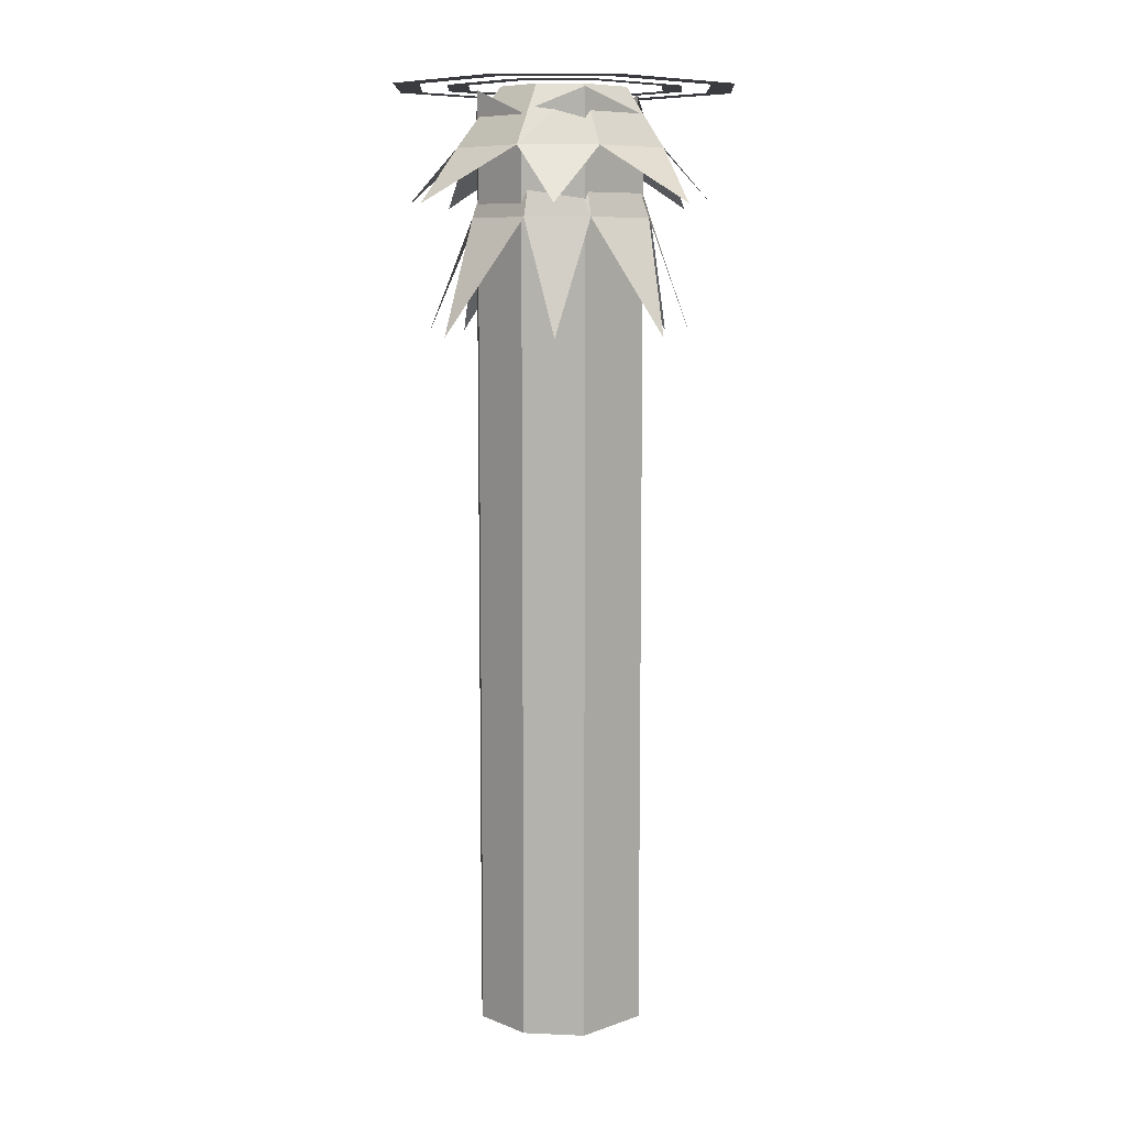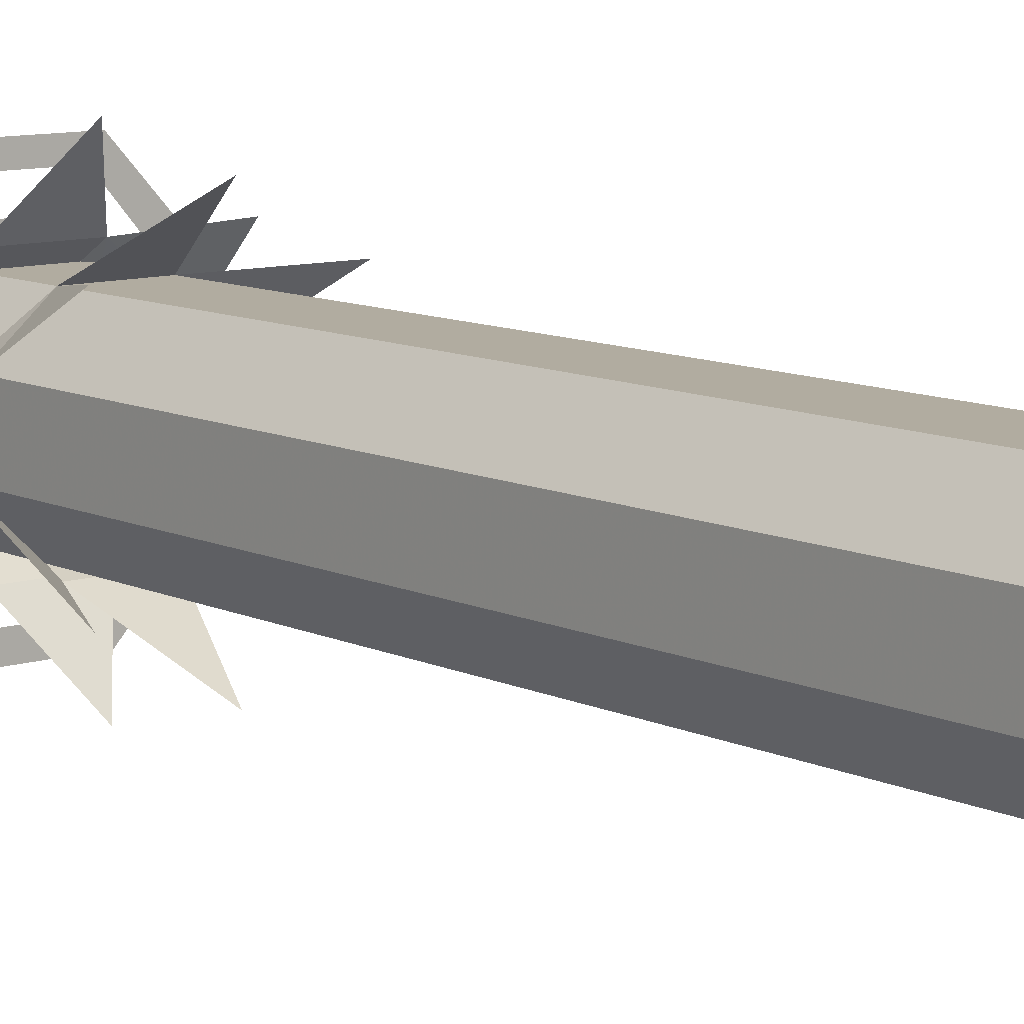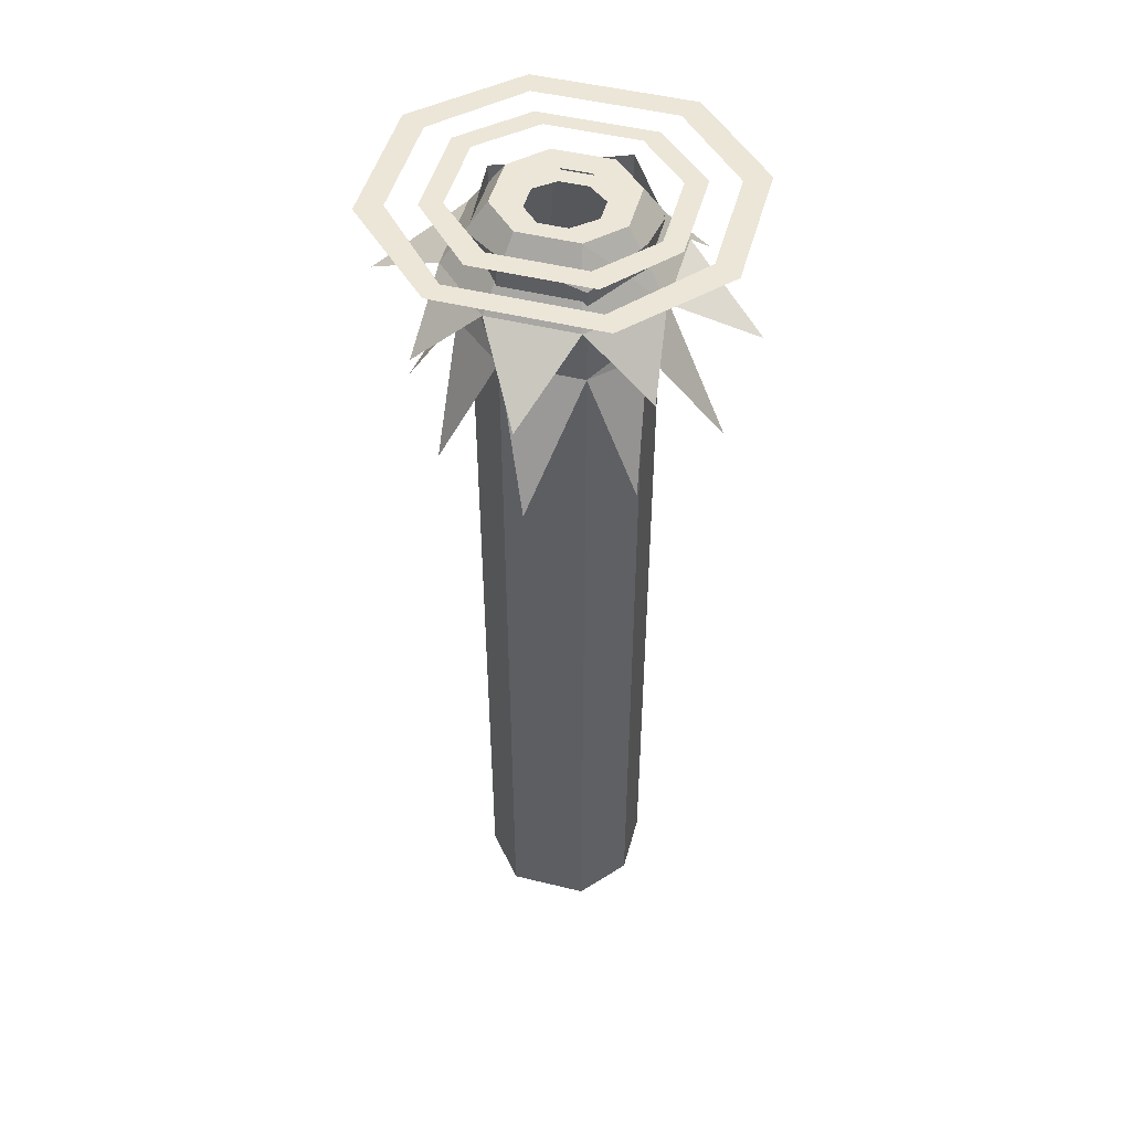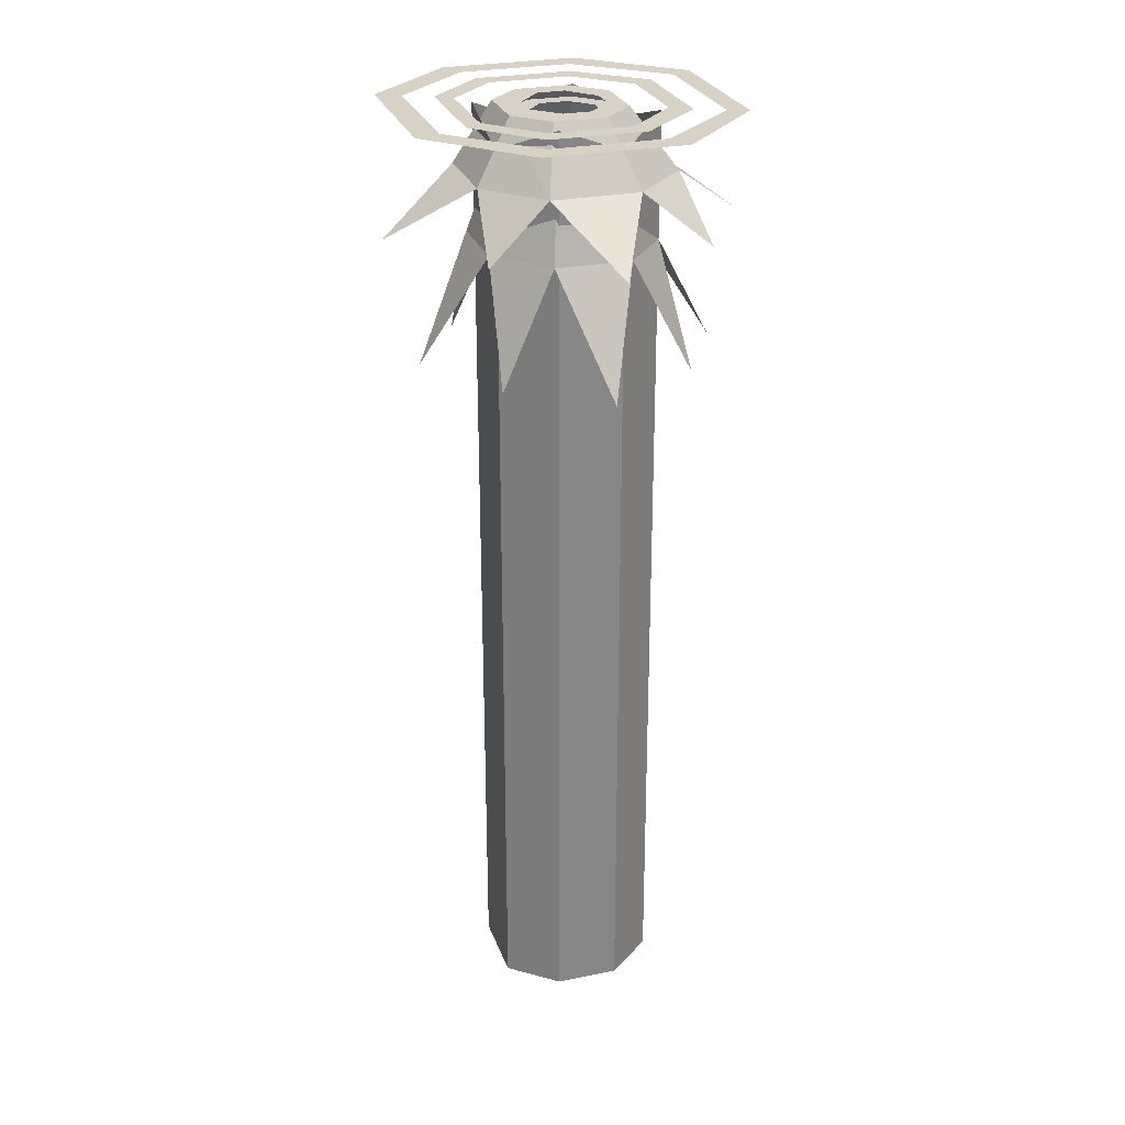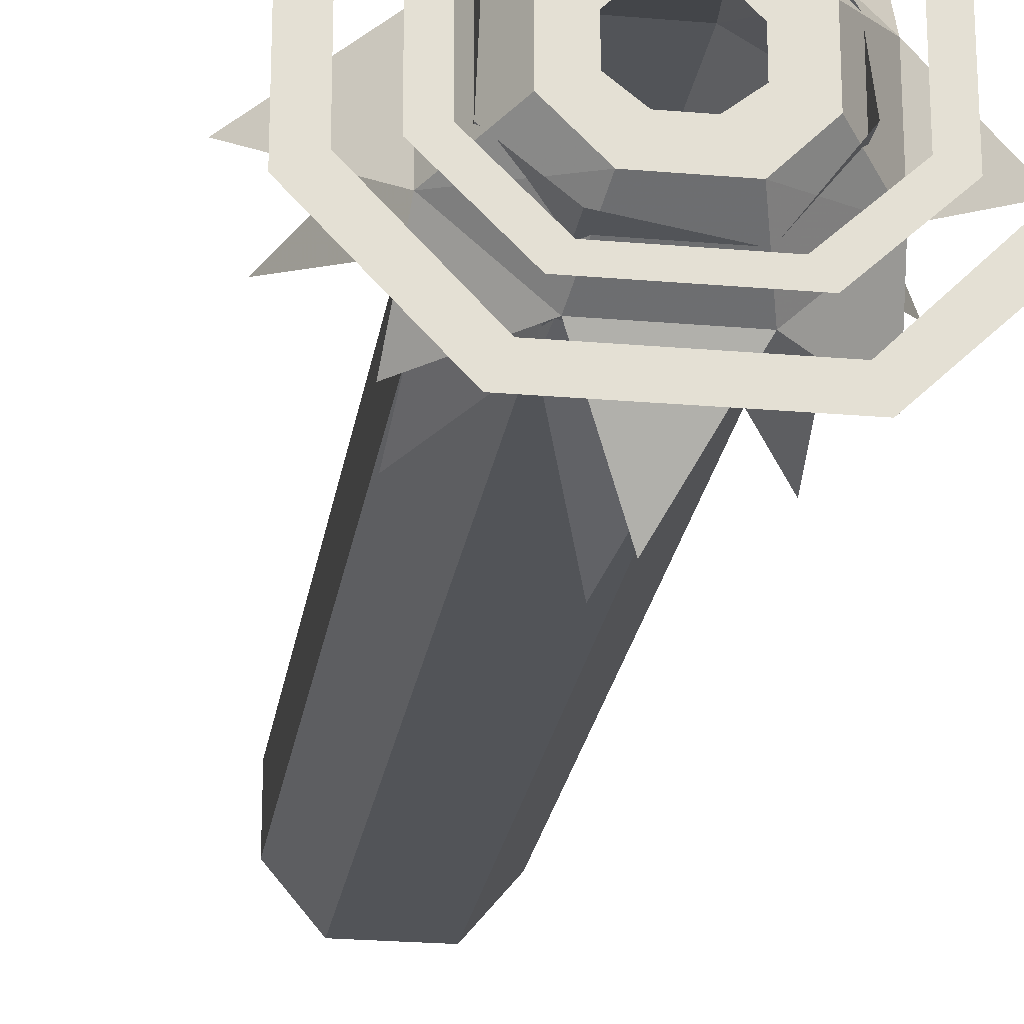
<metadata>
{"format":"obj","ext":"obj","renderer":"f3d","projection":"perspective","resolution":1024,"background":"white","views":[{"elev":8.7,"azim":136.7,"up":"+Y"},{"elev":10.1,"azim":-39.6,"up":"+Z"},{"elev":49.0,"azim":15.2,"up":"+Y"},{"elev":27.2,"azim":-107.5,"up":"+Y"},{"elev":-23.3,"azim":171.6,"up":"+Z"}]}
</metadata>
<code>
v 0.05469 -1.273 0.2891
v 0.2109 -1.32 0.2891
v 0.2109 -0.6875 0.2891
v 0.05469 -0.6406 0.2891
v -0.02344 -1.32 0.1953
v -0.02344 -1.875 0.1953
v 0.05469 -1.875 0.2891
v 0.2109 -1.875 0.2891
v 0.2891 -1.273 0.1953
v 0.2891 -0.6406 0.1953
v 0.2891 -0.007812 0.1953
v 0.2109 -0.05469 0.2891
v 0.05469 -0.007812 0.2891
v -0.02344 -0.6875 0.1953
v -0.02344 -1.273 0.07031
v -0.02344 -1.875 0.07031
v 0.2891 -1.32 0.07031
v 0.2891 -0.6875 0.07031
v 0.2891 -0.05469 0.07031
v 0.2109 -1.273 -0.02344
v 0.05469 -1.32 -0.02344
v 0.05469 -0.6875 -0.02344
v 0.2109 -0.6406 -0.02344
v 0.2891 -1.875 0.07031
v 0.2109 -1.875 -0.02344
v 0.05469 -1.875 -0.02344
v -0.02344 -0.6406 0.07031
v -0.02344 -0.007812 0.07031
v 0.05469 -0.05469 -0.02344
v 0.2109 -0.007812 -0.02344
v -0.02344 -0.05469 0.1953
v 0.2891 -1.875 0.1953
v 0.05469 -0.25 0.2891
v 0.2109 -0.2969 0.2891
v 0.2109 -0.2188 0.2891
v 0.05469 -0.1719 0.2891
v -0.02344 -0.2969 0.1953
v -0.02344 -0.2188 0.1953
v -0.02344 -0.25 0.07031
v -0.02344 -0.1719 0.07031
v 0.05469 -0.2969 -0.02344
v 0.05469 -0.2188 -0.02344
v 0.2109 -0.25 -0.02344
v 0.2109 -0.1719 -0.02344
v 0.2891 -0.2969 0.07031
v 0.2891 -0.2188 0.07031
v 0.2891 -0.25 0.1953
v 0.2891 -0.1719 0.1953
v 0.05469 -0.4297 0.2891
v 0.2109 -0.4766 0.2891
v 0.2109 -0.3984 0.2891
v 0.05469 -0.3516 0.2891
v -0.02344 -0.4766 0.1953
v -0.02344 -0.3984 0.1953
v -0.02344 -0.4297 0.07031
v -0.02344 -0.3516 0.07031
v 0.05469 -0.4766 -0.02344
v 0.05469 -0.3984 -0.02344
v 0.2109 -0.4297 -0.02344
v 0.2109 -0.3516 -0.02344
v 0.2891 -0.4766 0.07031
v 0.2891 -0.3984 0.07031
v 0.2891 -0.4297 0.1953
v 0.2891 -0.3516 0.1953
v 0.05469 -0.6172 0.2891
v 0.2109 -0.6641 0.2891
v 0.2109 -0.5859 0.2891
v 0.05469 -0.5391 0.2891
v -0.02344 -0.6641 0.1953
v -0.02344 -0.5859 0.1953
v -0.02344 -0.6172 0.07031
v -0.02344 -0.5391 0.07031
v 0.05469 -0.6641 -0.02344
v 0.05469 -0.5859 -0.02344
v 0.2109 -0.6172 -0.02344
v 0.2109 -0.5391 -0.02344
v 0.2891 -0.6641 0.07031
v 0.2891 -0.5859 0.07031
v 0.2891 -0.6172 0.1953
v 0.2891 -0.5391 0.1953
v 0.05469 -0.8203 0.2891
v 0.2109 -0.8672 0.2891
v 0.2109 -0.7891 0.2891
v 0.05469 -0.7422 0.2891
v -0.02344 -0.8672 0.1953
v -0.02344 -0.7891 0.1953
v -0.02344 -0.8203 0.07031
v -0.02344 -0.7422 0.07031
v 0.05469 -0.8672 -0.02344
v 0.05469 -0.7891 -0.02344
v 0.2109 -0.8203 -0.02344
v 0.2109 -0.7422 -0.02344
v 0.2891 -0.8672 0.07031
v 0.2891 -0.7891 0.07031
v 0.2891 -0.8203 0.1953
v 0.2891 -0.7422 0.1953
v 0.05469 -1 0.2891
v 0.2109 -1.047 0.2891
v 0.2109 -0.9688 0.2891
v 0.05469 -0.9219 0.2891
v -0.02344 -1.047 0.1953
v -0.02344 -0.9688 0.1953
v -0.02344 -1 0.07031
v -0.02344 -0.9219 0.07031
v 0.05469 -1.047 -0.02344
v 0.05469 -0.9688 -0.02344
v 0.2109 -1 -0.02344
v 0.2109 -0.9219 -0.02344
v 0.2891 -1.047 0.07031
v 0.2891 -0.9688 0.07031
v 0.2891 -1 0.1953
v 0.2891 -0.9219 0.1953
v 0.05469 -1.188 0.2891
v 0.2109 -1.234 0.2891
v 0.2109 -1.156 0.2891
v 0.05469 -1.109 0.2891
v -0.02344 -1.234 0.1953
v -0.02344 -1.156 0.1953
v -0.02344 -1.188 0.07031
v -0.02344 -1.109 0.07031
v 0.05469 -1.234 -0.02344
v 0.05469 -1.156 -0.02344
v 0.2109 -1.188 -0.02344
v 0.2109 -1.109 -0.02344
v 0.2891 -1.234 0.07031
v 0.2891 -1.156 0.07031
v 0.2891 -1.188 0.1953
v 0.2891 -1.109 0.1953
v 0.05469 -1.398 0.2891
v 0.2109 -1.445 0.2891
v 0.2109 -1.367 0.2891
v 0.05469 -1.32 0.2891
v -0.02344 -1.445 0.1953
v -0.02344 -1.367 0.1953
v -0.02344 -1.398 0.07031
v -0.02344 -1.32 0.07031
v 0.05469 -1.445 -0.02344
v 0.05469 -1.367 -0.02344
v 0.2109 -1.398 -0.02344
v 0.2109 -1.32 -0.02344
v 0.2891 -1.445 0.07031
v 0.2891 -1.367 0.07031
v 0.2891 -1.398 0.1953
v 0.2891 -1.32 0.1953
v 0.05469 -1.578 0.2891
v 0.2109 -1.625 0.2891
v 0.2109 -1.547 0.2891
v 0.05469 -1.5 0.2891
v -0.02344 -1.625 0.1953
v -0.02344 -1.547 0.1953
v -0.02344 -1.578 0.07031
v -0.02344 -1.5 0.07031
v 0.05469 -1.625 -0.02344
v 0.05469 -1.547 -0.02344
v 0.2109 -1.578 -0.02344
v 0.2109 -1.5 -0.02344
v 0.2891 -1.625 0.07031
v 0.2891 -1.547 0.07031
v 0.2891 -1.578 0.1953
v 0.2891 -1.5 0.1953
v 0.05469 -1.766 0.2891
v 0.2109 -1.812 0.2891
v 0.2109 -1.734 0.2891
v 0.05469 -1.688 0.2891
v -0.02344 -1.812 0.1953
v -0.02344 -1.734 0.1953
v -0.02344 -1.766 0.07031
v -0.02344 -1.688 0.07031
v 0.05469 -1.812 -0.02344
v 0.05469 -1.734 -0.02344
v 0.2109 -1.766 -0.02344
v 0.2109 -1.688 -0.02344
v 0.2891 -1.812 0.07031
v 0.2891 -1.734 0.07031
v 0.2891 -1.766 0.1953
v 0.2891 -1.688 0.1953
v 0.2109 0 0.1562
v 0.2109 0 0.1016
v 0.25 0 0.07031
v 0.25 0 0.1719
v 0.1562 0 0.2031
v 0.1875 0 0.2344
v 0.1562 0 0.05469
v 0.1875 0 0.007812
v 0.2109 -0.1172 -0.0625
v 0.3281 -0.1172 0.03906
v 0.3281 -0.1172 0.2109
v 0.1016 0 0.05469
v 0.07031 0 0.007812
v 0.03906 -0.1172 -0.0625
v 0.05469 0 0.1016
v 0.007812 0 0.07031
v -0.07031 -0.1172 0.03906
v 0.05469 0 0.1562
v 0.007812 0 0.1719
v -0.07031 -0.1172 0.2109
v 0.1016 0 0.2031
v 0.07031 0 0.2344
v 0.03906 -0.1172 0.3203
v 0.2109 -0.1172 0.3203
v 0.3438 -0.2266 0.3438
v 0.4844 -0.2266 0.1328
v 0.1328 -0.2266 -0.2188
v -0.2266 -0.2266 0.1328
v 0.1328 -0.2266 0.4688
v -0.08594 -0.2266 0.3438
v 0.3438 -0.2266 -0.07812
v -0.08594 -0.2266 -0.07812
v 0.1953 -0.01562 0.1562
v 0.1953 -0.01562 0.1016
v 0.2266 -0.01562 0.08594
v 0.2266 -0.01562 0.1719
v 0.1562 -0.01562 0.1953
v 0.1719 -0.01562 0.2266
v 0.1562 -0.01562 0.07031
v 0.1719 -0.01562 0.03906
v 0.2109 -0.25 -0.03906
v 0.2969 -0.25 0.05469
v 0.2969 -0.25 0.2031
v 0.1016 -0.01562 0.07031
v 0.08594 -0.01562 0.03906
v 0.05469 -0.25 -0.03906
v 0.0625 -0.01562 0.1016
v 0.03125 -0.01562 0.08594
v -0.04688 -0.25 0.05469
v 0.0625 -0.01562 0.1562
v 0.03125 -0.01562 0.1719
v -0.04688 -0.25 0.2031
v 0.1016 -0.01562 0.1953
v 0.08594 -0.01562 0.2266
v 0.2109 -0.25 0.2891
v 0.3125 -0.4766 0.3203
v 0.4297 -0.4766 0.1328
v 0.1328 -0.4766 -0.1562
v -0.1719 -0.4766 0.1328
v 0.1328 -0.4766 0.4219
v -0.05469 -0.4766 0.3203
v 0.3125 -0.4766 -0.04688
v -0.05469 -0.4766 -0.04688
v 0.3125 0 0.1953
v 0.3125 0 0.03906
v 0.3516 0 0.02344
v 0.3516 0 0.2109
v 0.2188 0 0.2969
v 0.2422 0 0.3359
v 0.03906 0 0.2969
v 0.01562 0 0.3359
v -0.0625 0 0.1953
v -0.1016 0 0.2109
v -0.0625 0 0.03906
v -0.1016 0 0.02344
v 0.03906 0 -0.05469
v 0.01562 0 -0.08594
v 0.2188 0 -0.05469
v 0.2422 0 -0.08594
v 0.4062 0 0.2266
v 0.4062 0 0.007812
v 0.4531 0 -0.01562
v 0.4531 0 0.25
v 0.2656 0 0.3906
v 0.2891 0 0.4297
v -0.007812 0 0.3906
v -0.02344 0 0.4297
v -0.1562 0 0.2266
v -0.2031 0 0.25
v -0.1562 0 0.007812
v -0.2031 0 -0.01562
v -0.007812 0 -0.1406
v -0.02344 0 -0.1875
v 0.2656 0 -0.1406
v 0.2891 0 -0.1875
f 1 2 3
f 1 3 4
f 1 4 5
f 2 9 10
f 2 10 3
f 3 10 11
f 3 11 12
f 3 12 4
f 4 12 13
f 4 13 14
f 4 14 5
f 5 14 15
f 9 17 18
f 9 18 10
f 10 18 19
f 10 19 11
f 20 21 22
f 20 22 23
f 20 23 17
f 21 15 27
f 21 27 22
f 22 27 28
f 22 28 29
f 22 29 23
f 23 29 30
f 23 30 18
f 23 18 17
f 15 14 27
f 27 14 31
f 27 31 28
f 14 13 31
f 18 30 19
f 1 5 6
f 1 6 7
f 1 7 2
f 2 7 8
f 2 8 9
f 5 15 16
f 5 16 6
f 20 17 24
f 20 24 25
f 20 25 21
f 21 25 26
f 21 26 15
f 32 24 17
f 32 17 9
f 32 9 8
f 26 16 15
f 33 34 35
f 33 35 36
f 33 36 37
f 37 36 38
f 37 38 39
f 39 38 40
f 39 40 41
f 41 40 42
f 41 42 43
f 43 42 44
f 43 44 45
f 45 44 46
f 45 46 47
f 47 46 48
f 47 48 34
f 34 48 35
f 49 50 51
f 49 51 52
f 49 52 53
f 53 52 54
f 53 54 55
f 55 54 56
f 55 56 57
f 57 56 58
f 57 58 59
f 59 58 60
f 59 60 61
f 61 60 62
f 61 62 63
f 63 62 64
f 63 64 50
f 50 64 51
f 65 66 67
f 65 67 68
f 65 68 69
f 69 68 70
f 69 70 71
f 71 70 72
f 71 72 73
f 73 72 74
f 73 74 75
f 75 74 76
f 75 76 77
f 77 76 78
f 77 78 79
f 79 78 80
f 79 80 66
f 66 80 67
f 81 82 83
f 81 83 84
f 81 84 85
f 85 84 86
f 85 86 87
f 87 86 88
f 87 88 89
f 89 88 90
f 89 90 91
f 91 90 92
f 91 92 93
f 93 92 94
f 93 94 95
f 95 94 96
f 95 96 82
f 82 96 83
f 97 98 99
f 97 99 100
f 97 100 101
f 101 100 102
f 101 102 103
f 103 102 104
f 103 104 105
f 105 104 106
f 105 106 107
f 107 106 108
f 107 108 109
f 109 108 110
f 109 110 111
f 111 110 112
f 111 112 98
f 98 112 99
f 113 114 115
f 113 115 116
f 113 116 117
f 117 116 118
f 117 118 119
f 119 118 120
f 119 120 121
f 121 120 122
f 121 122 123
f 123 122 124
f 123 124 125
f 125 124 126
f 125 126 127
f 127 126 128
f 127 128 114
f 114 128 115
f 129 130 131
f 129 131 132
f 129 132 133
f 133 132 134
f 133 134 135
f 135 134 136
f 135 136 137
f 137 136 138
f 137 138 139
f 139 138 140
f 139 140 141
f 141 140 142
f 141 142 143
f 143 142 144
f 143 144 130
f 130 144 131
f 145 146 147
f 145 147 148
f 145 148 149
f 149 148 150
f 149 150 151
f 151 150 152
f 151 152 153
f 153 152 154
f 153 154 155
f 155 154 156
f 155 156 157
f 157 156 158
f 157 158 159
f 159 158 160
f 159 160 146
f 146 160 147
f 161 162 163
f 161 163 164
f 161 164 165
f 165 164 166
f 165 166 167
f 167 166 168
f 167 168 169
f 169 168 170
f 169 170 171
f 171 170 172
f 171 172 173
f 173 172 174
f 173 174 175
f 175 174 176
f 175 176 162
f 162 176 163
f 240 241 242
f 240 242 243
f 240 243 244
f 244 243 245
f 244 245 246
f 246 245 247
f 246 247 248
f 248 247 249
f 248 249 250
f 250 249 251
f 250 251 252
f 252 251 253
f 252 253 254
f 254 253 255
f 254 255 241
f 241 255 242
f 256 257 258
f 256 258 259
f 256 259 260
f 260 259 261
f 260 261 262
f 262 261 263
f 262 263 264
f 264 263 265
f 264 265 266
f 266 265 267
f 266 267 268
f 268 267 269
f 268 269 270
f 270 269 271
f 270 271 257
f 257 271 258
f 177 178 179
f 177 179 180
f 177 180 181
f 177 181 182
f 177 182 180
f 177 180 178
f 178 180 179
f 178 179 183
f 178 183 184
f 178 184 179
f 179 184 185
f 179 185 186
f 179 186 180
f 179 180 187
f 179 187 186
f 179 186 184
f 179 184 183
f 183 184 188
f 183 188 189
f 183 189 184
f 184 189 190
f 184 190 185
f 184 185 189
f 184 189 188
f 188 189 191
f 188 191 192
f 188 192 189
f 189 192 193
f 189 193 190
f 189 190 192
f 189 192 191
f 191 192 194
f 191 194 195
f 191 195 192
f 192 195 196
f 192 196 193
f 192 193 195
f 192 195 194
f 194 195 197
f 194 197 198
f 194 198 195
f 195 198 199
f 195 199 196
f 195 196 198
f 195 198 197
f 197 198 181
f 197 181 182
f 197 182 198
f 198 182 200
f 198 200 199
f 198 199 182
f 198 182 181
f 181 180 182
f 182 180 187
f 182 187 200
f 182 200 180
f 180 200 187
f 187 200 201
f 187 201 200
f 180 186 187
f 187 186 202
f 187 202 186
f 185 190 203
f 185 203 190
f 185 190 189
f 193 196 204
f 193 204 196
f 193 196 195
f 199 200 205
f 199 205 200
f 199 200 182
f 196 199 206
f 196 206 199
f 196 199 198
f 186 185 207
f 186 207 185
f 186 185 184
f 190 193 208
f 190 208 193
f 190 193 192
f 209 210 211
f 209 211 212
f 209 212 213
f 209 213 214
f 209 214 212
f 209 212 210
f 210 212 211
f 210 211 215
f 210 215 216
f 210 216 211
f 211 216 217
f 211 217 218
f 211 218 212
f 211 212 219
f 211 219 218
f 211 218 216
f 211 216 215
f 215 216 220
f 215 220 221
f 215 221 216
f 216 221 222
f 216 222 217
f 216 217 221
f 216 221 220
f 220 221 223
f 220 223 224
f 220 224 221
f 221 224 225
f 221 225 222
f 221 222 224
f 221 224 223
f 223 224 226
f 223 226 227
f 223 227 224
f 224 227 228
f 224 228 225
f 224 225 227
f 224 227 226
f 226 227 229
f 226 229 230
f 226 230 227
f 227 230 33
f 227 33 228
f 227 228 230
f 227 230 229
f 229 230 213
f 229 213 214
f 229 214 230
f 230 214 231
f 230 231 33
f 230 33 214
f 230 214 213
f 213 212 214
f 214 212 219
f 214 219 231
f 214 231 212
f 212 231 219
f 219 231 232
f 219 232 231
f 212 218 219
f 219 218 233
f 219 233 218
f 217 222 234
f 217 234 222
f 217 222 221
f 225 228 235
f 225 235 228
f 225 228 227
f 33 231 236
f 33 236 231
f 33 231 214
f 228 33 237
f 228 237 33
f 228 33 230
f 218 217 238
f 218 238 217
f 218 217 216
f 222 225 239
f 222 239 225
f 222 225 224

</code>
